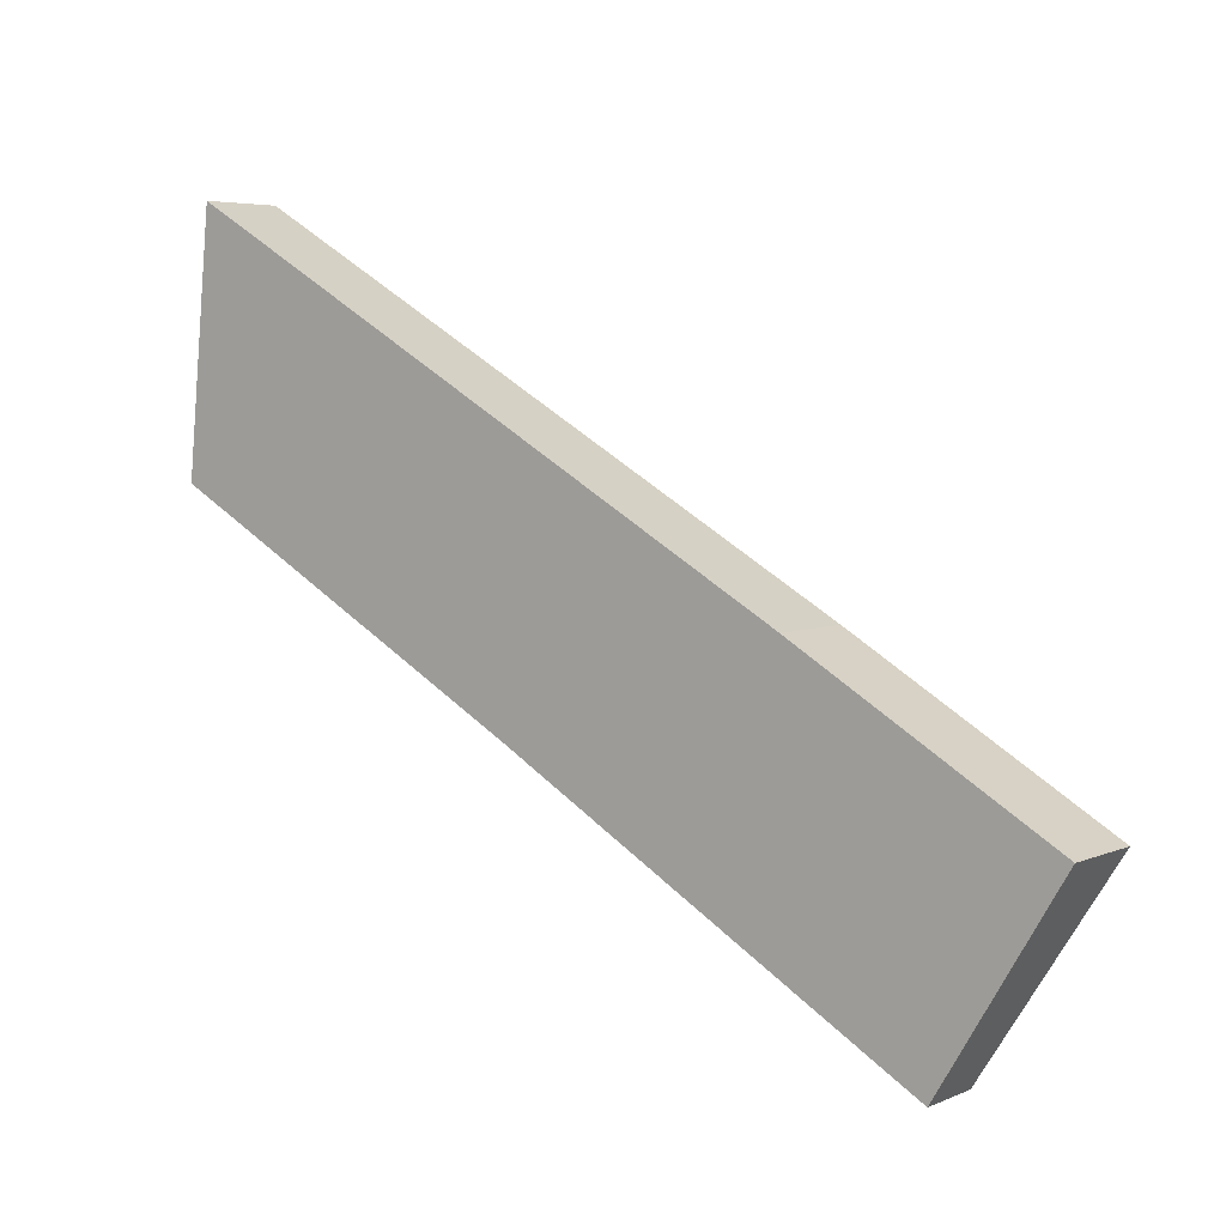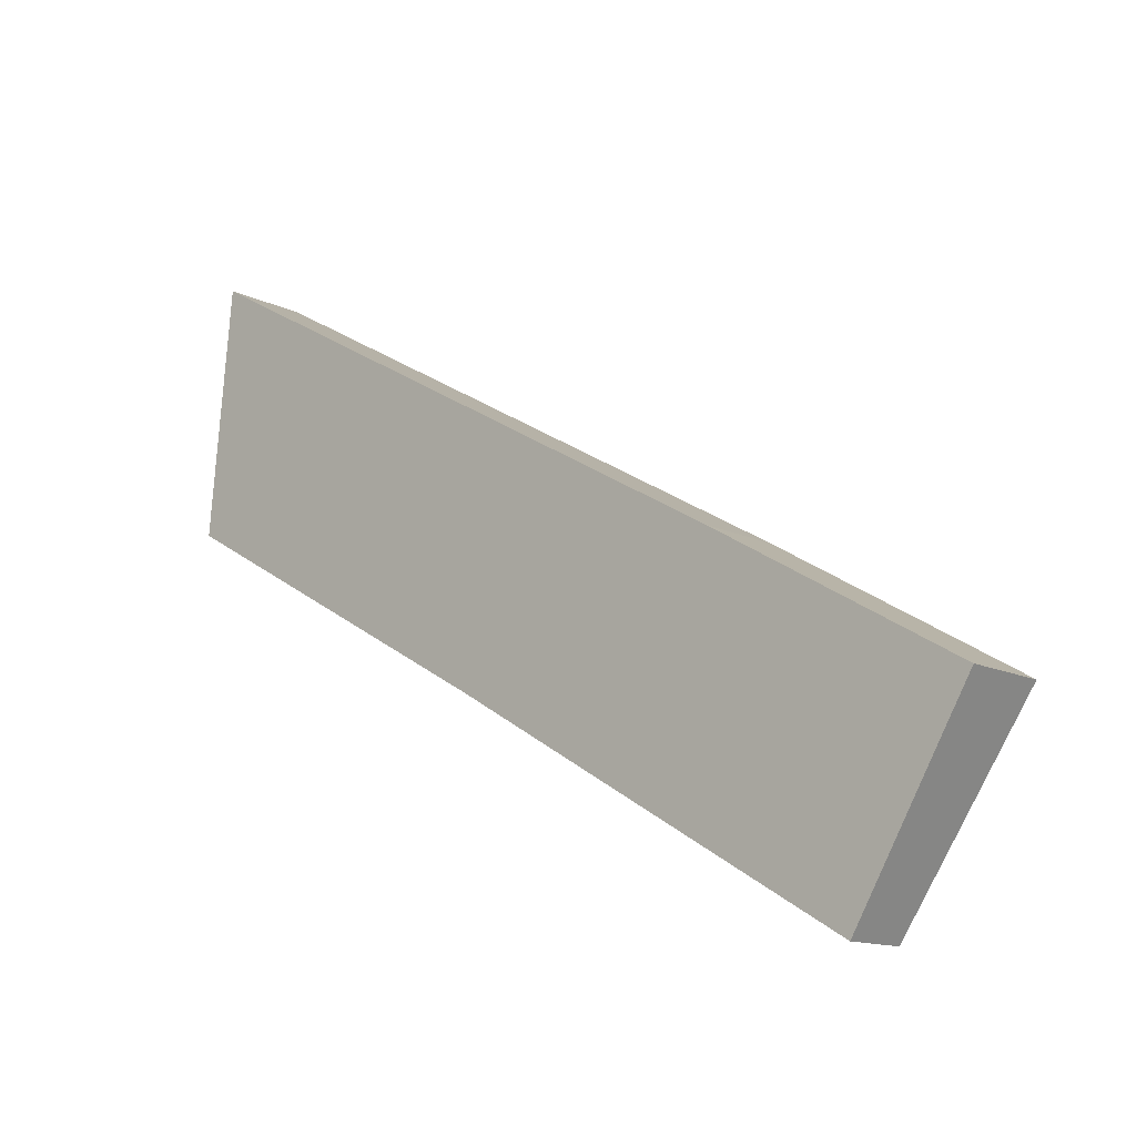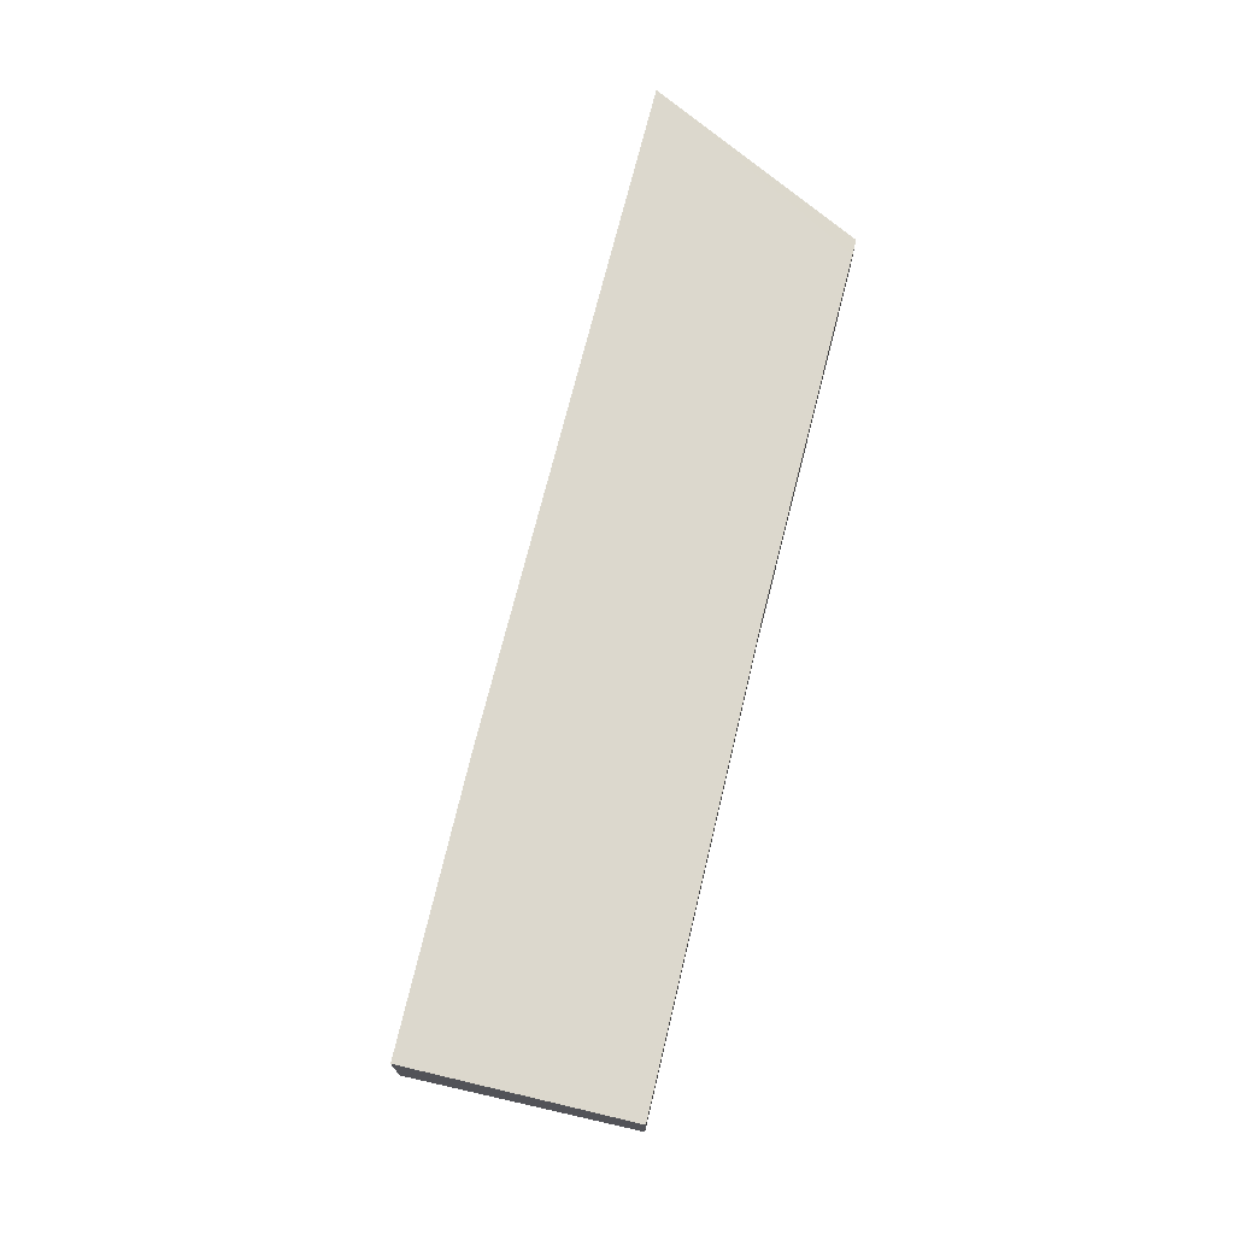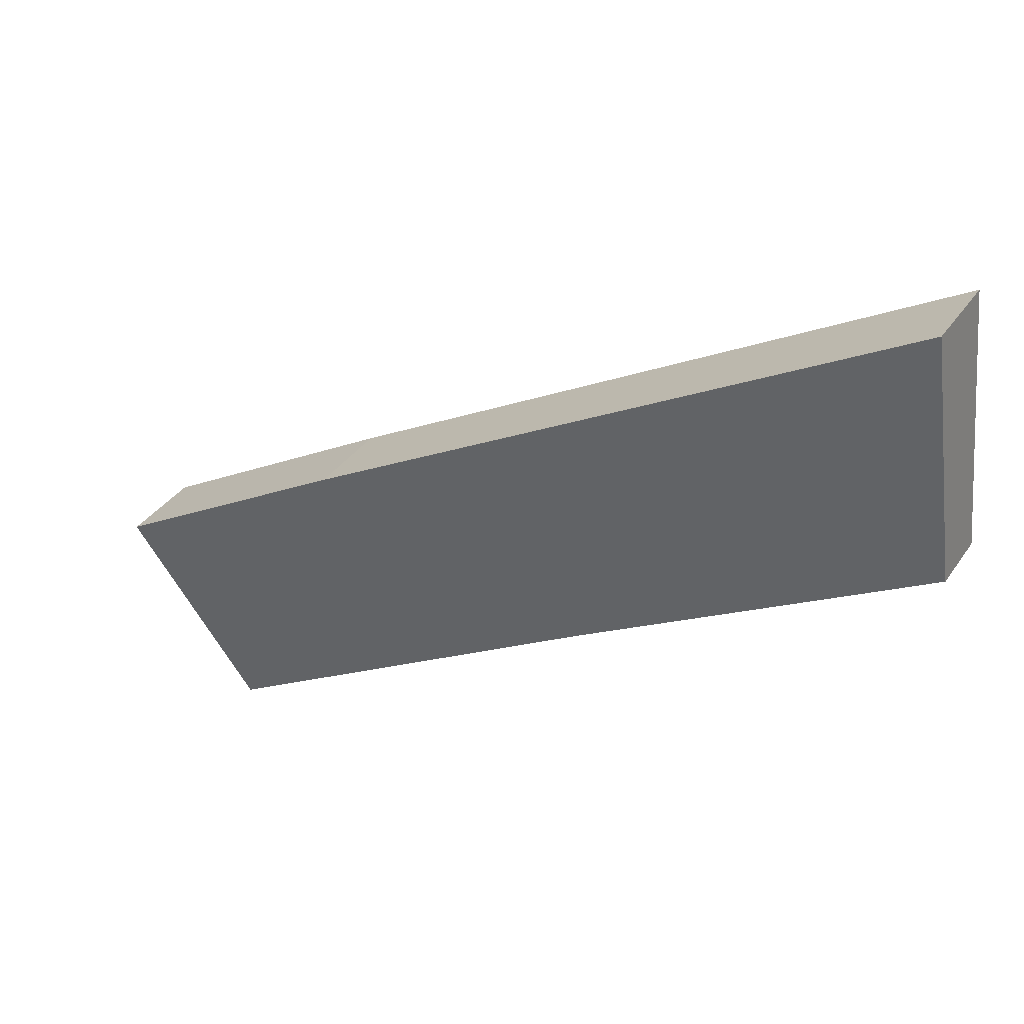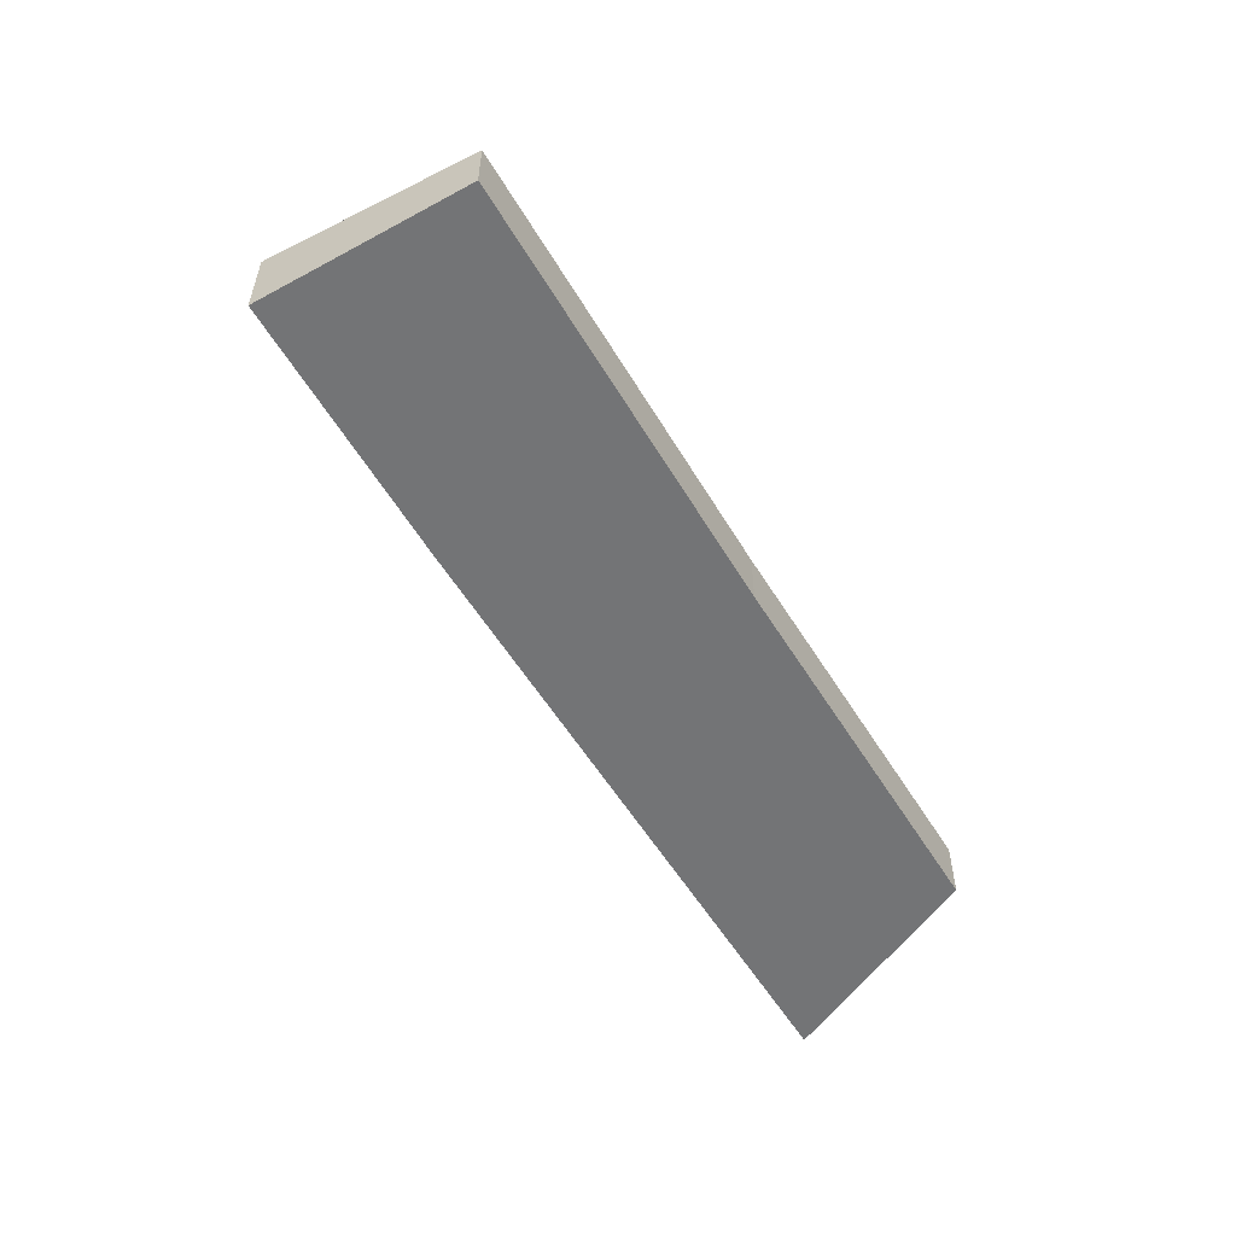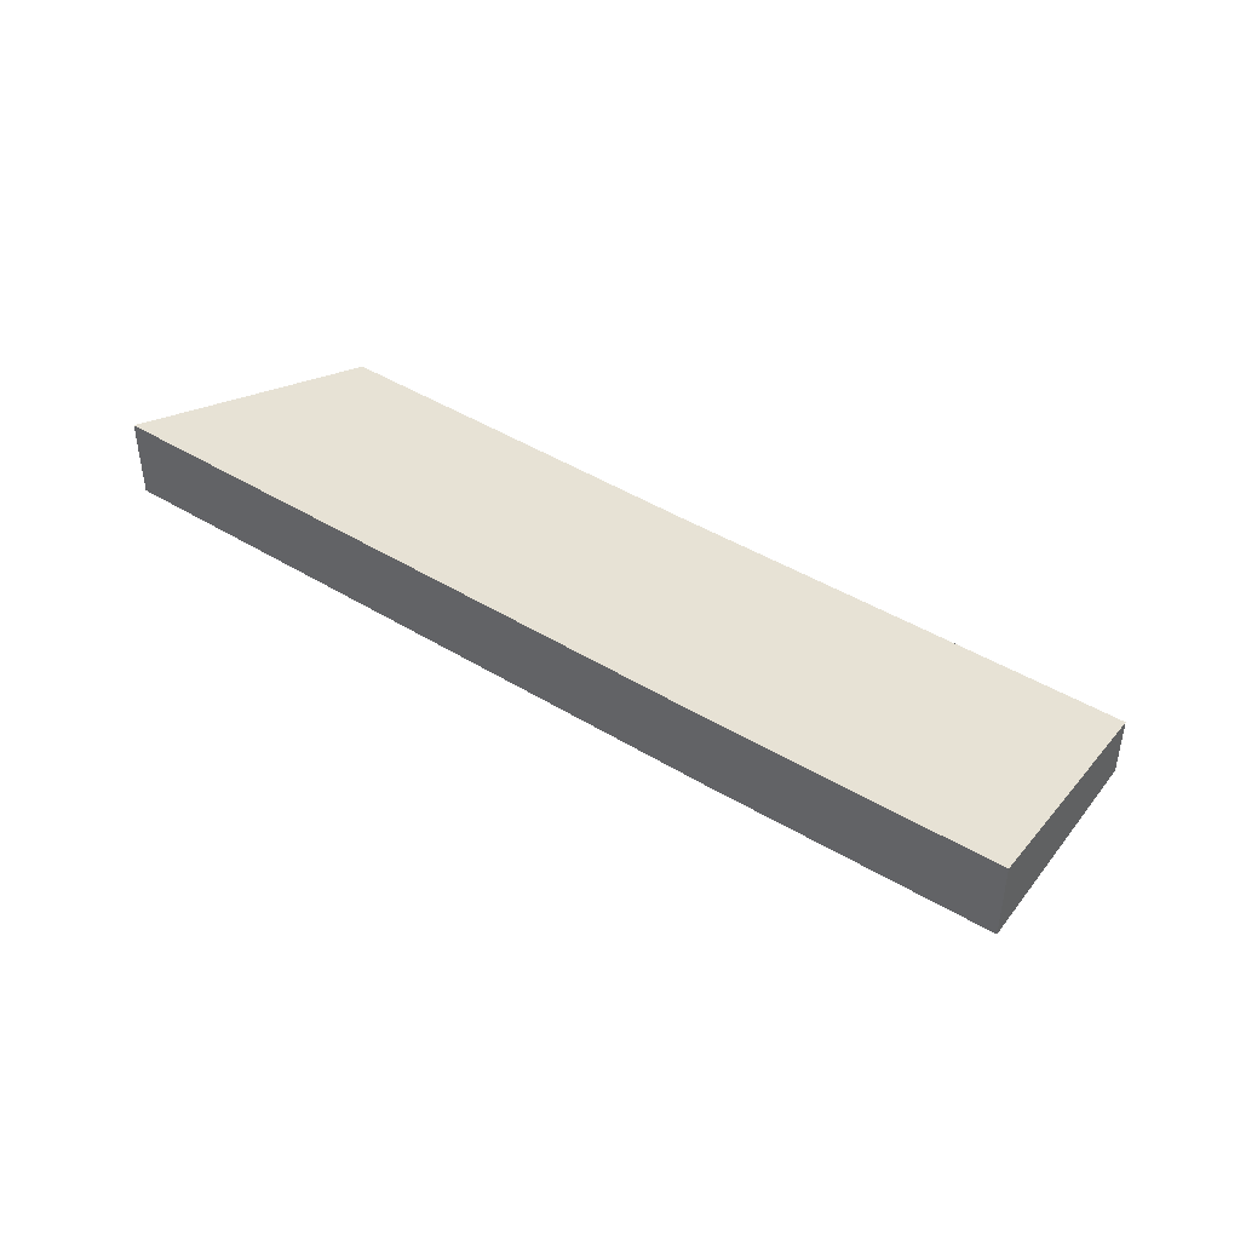
<metadata>
{"format":"obj","ext":"obj","renderer":"f3d","projection":"perspective","resolution":1024,"background":"white","views":[{"elev":5.0,"azim":37.3,"up":"+Z"},{"elev":-13.4,"azim":42.4,"up":"+Z"},{"elev":72.0,"azim":133.8,"up":"+Y"},{"elev":35.5,"azim":-150.1,"up":"+Z"},{"elev":-56.1,"azim":150.8,"up":"+Y"},{"elev":43.8,"azim":65.6,"up":"+Y"}]}
</metadata>
<code>
v  11.26 2.006 -6.364
v  24.36 2.046 -13.46
v  24.1 1.996 -13.9
v  27.8 2.697 -7.757
v  19.91 2.706 -3.09
v  0.466 1.995 -0.263
v  0.766 2.697 7.853
v  0.237 1.995 -0.133
v  0 1.995 1.222e-16
v  27.8 4.75e-16 -7.757
v  24.36 8.245e-16 -13.46
v  24.1 8.513e-16 -13.9
v  11.26 3.897e-16 -6.364
v  0.466 1.61e-17 -0.263
v  0.237 8.144e-18 -0.133
v  0 0 0
v  0.766 -4.809e-16 7.853
v  19.91 1.892e-16 -3.09
g defaultobject
f 1 2 3
f 2 1 4
f 4 1 5
f 5 1 6
f 5 6 7
f 7 6 8
f 7 8 9
f 10 2 4
f 2 10 11
f 2 11 3
f 3 11 12
f 12 1 3
f 1 12 13
f 1 13 6
f 6 13 14
f 6 14 8
f 8 14 15
f 15 9 8
f 9 15 16
f 9 17 7
f 17 9 16
f 5 10 4
f 10 5 18
f 18 5 7
f 18 7 17
f 15 17 16
f 17 15 18
f 18 15 14
f 18 14 13
f 18 13 12
f 18 12 10
f 10 12 11

</code>
